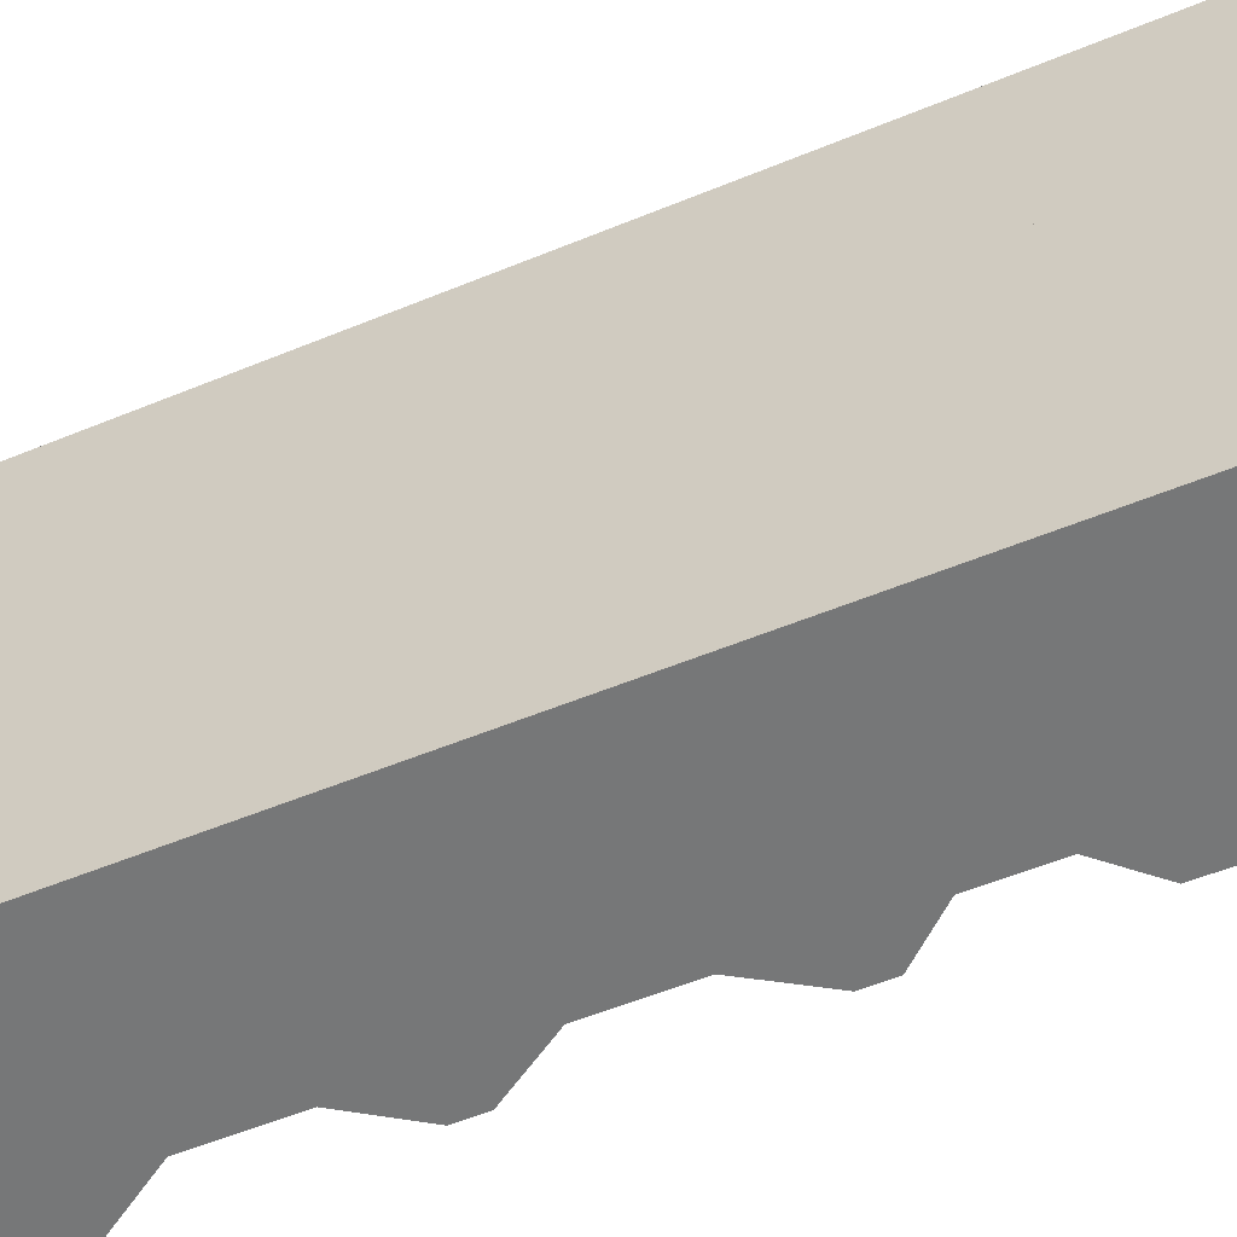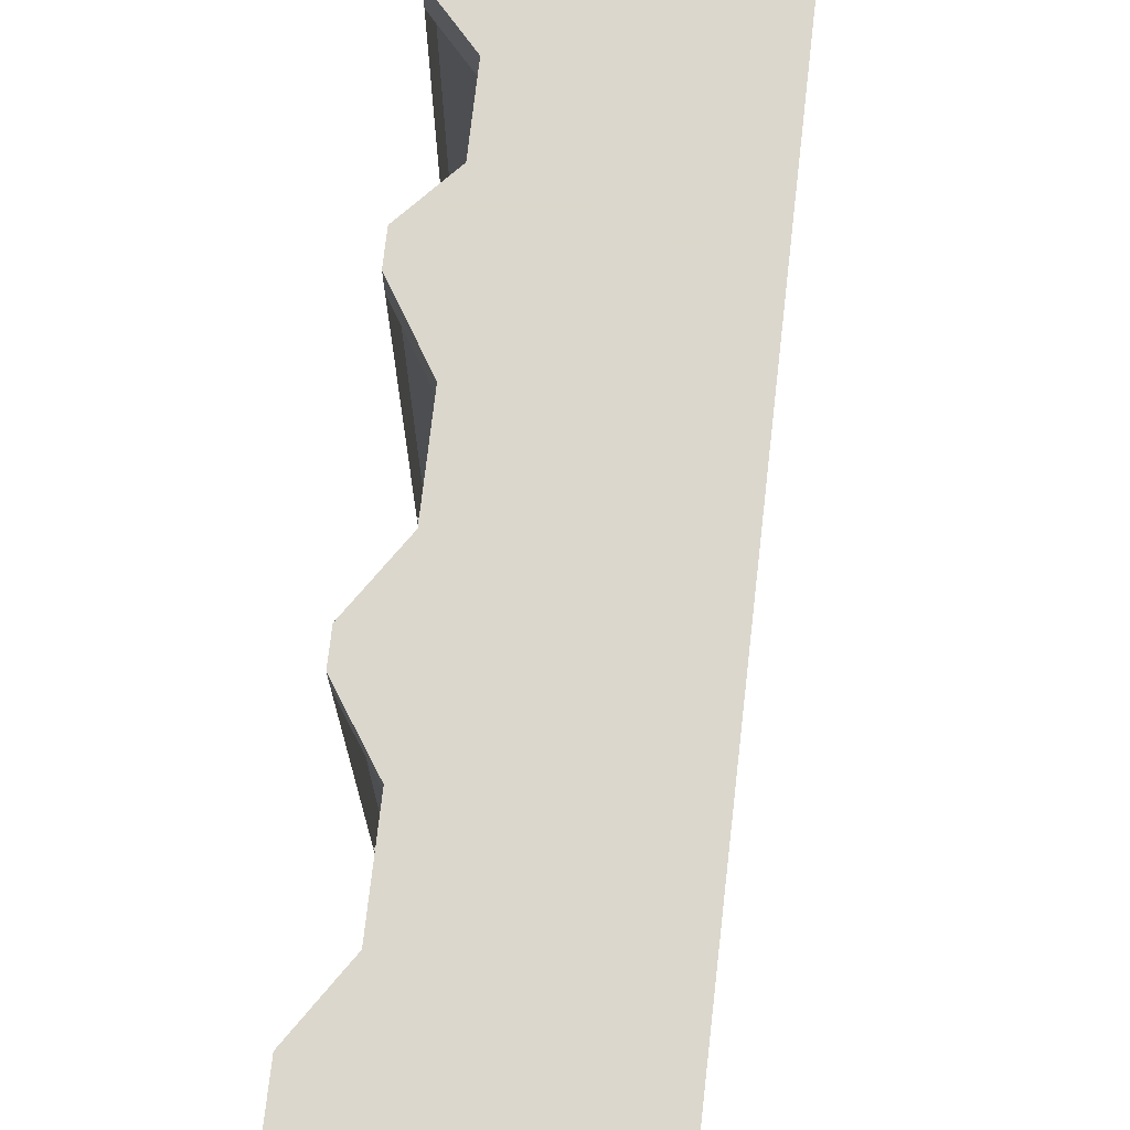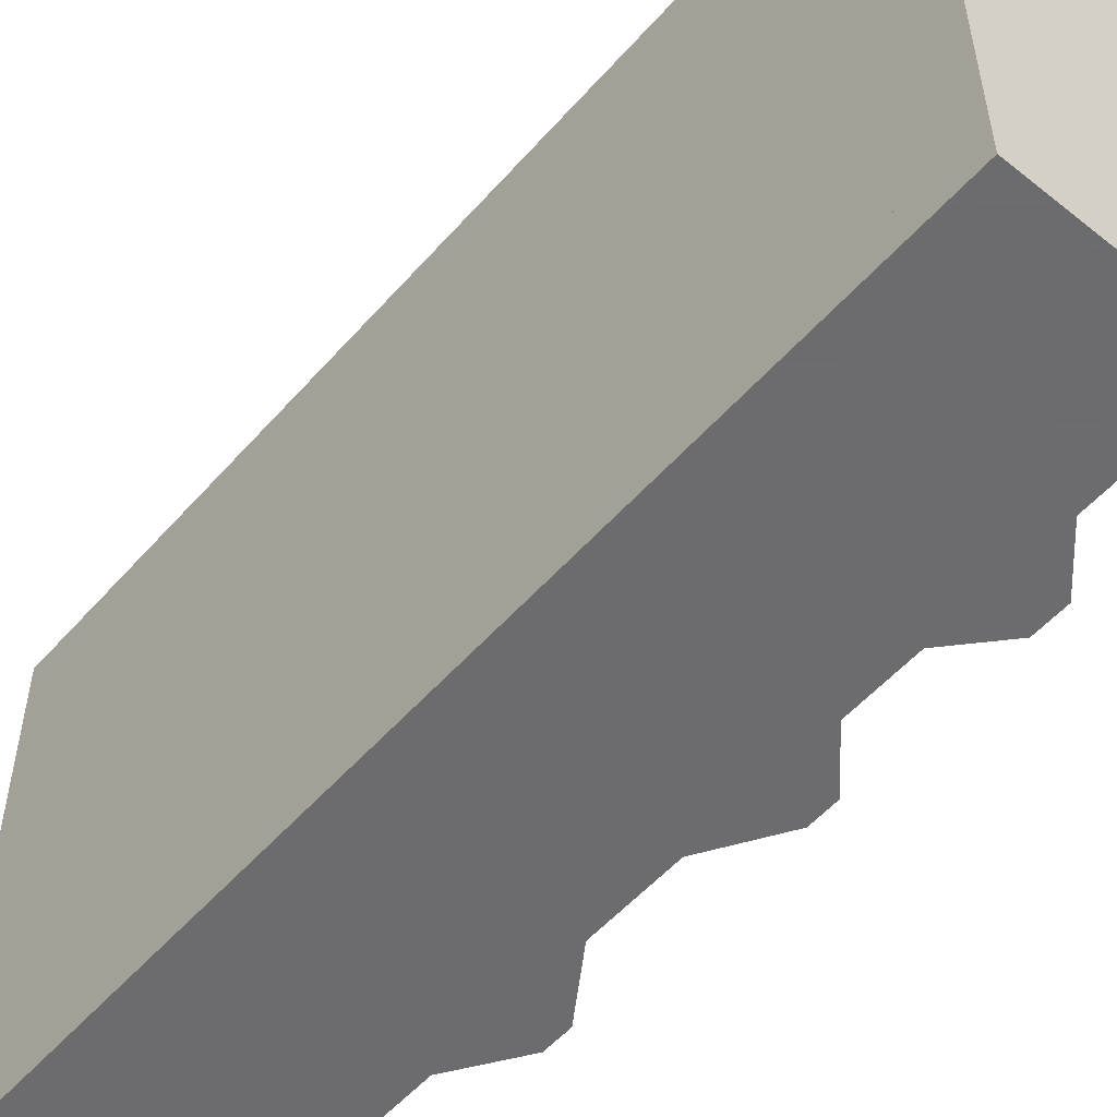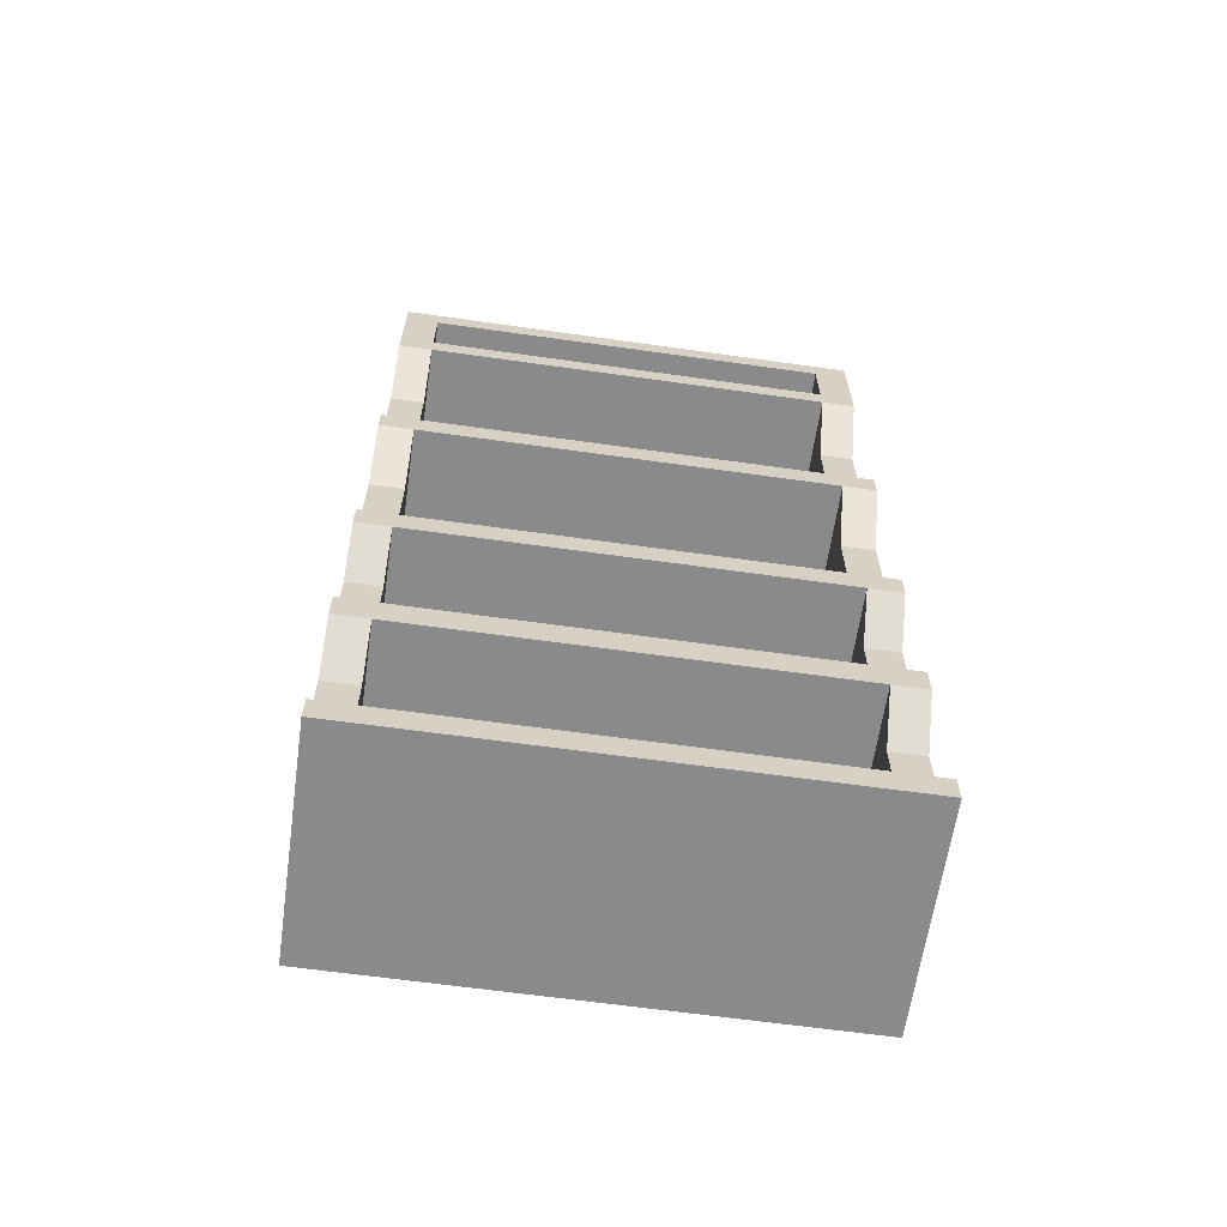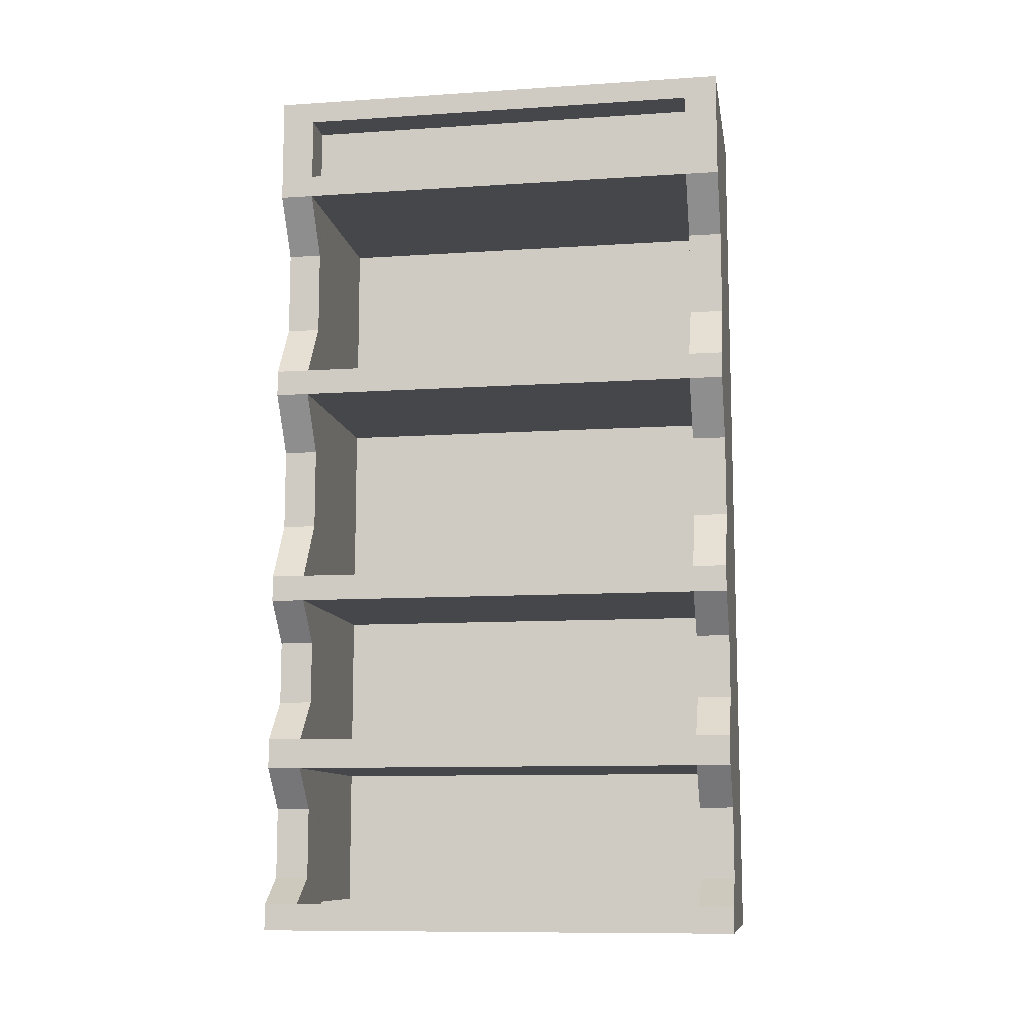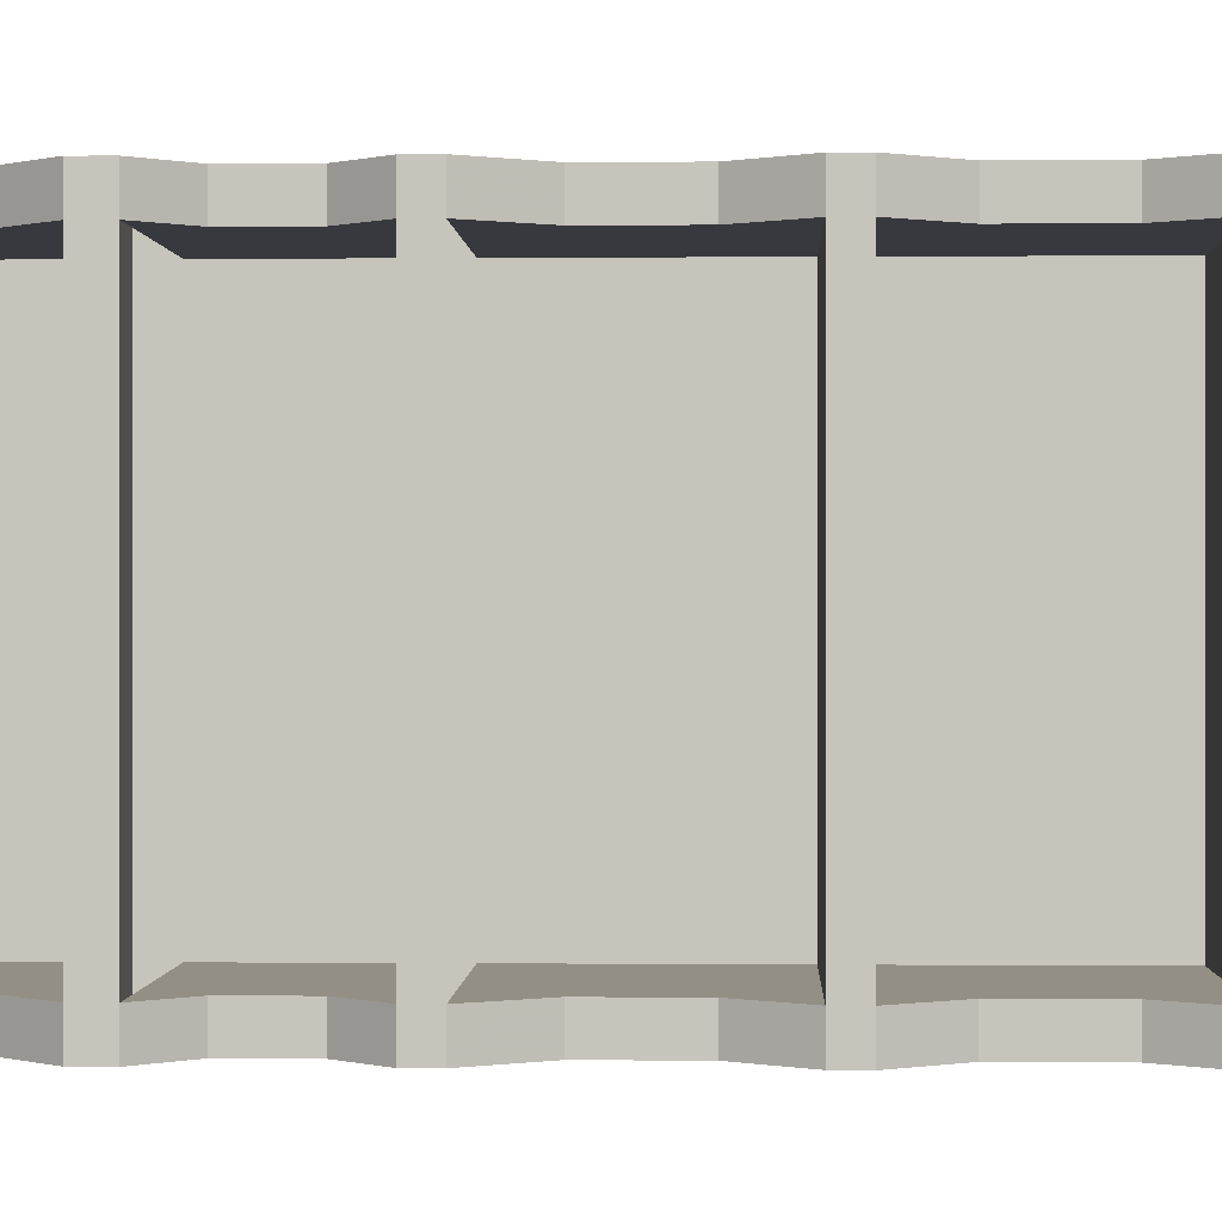
<metadata>
{"format":"obj","ext":"obj","renderer":"f3d","projection":"perspective","resolution":1024,"background":"white","views":[{"elev":-57.0,"azim":-66.9,"up":"+Z"},{"elev":73.4,"azim":-173.5,"up":"+Z"},{"elev":-53.8,"azim":-40.3,"up":"+Z"},{"elev":-63.6,"azim":81.9,"up":"+Y"},{"elev":-10.5,"azim":99.4,"up":"+Y"},{"elev":0.1,"azim":92.1,"up":"+Z"}]}
</metadata>
<code>
v -0.5 -0.6953 -0.5
v -0.5 -0.6953 0.5
v -0.5 -0.6406 0.5
v -0.5 -0.6406 -0.5
v -0.04688 -0.6406 -0.5
v -0.04688 -0.6953 -0.5
v -0.04688 -0.6953 0.5
v -0.04688 -0.6406 0.5
v -0.125 -0.5234 0.5
v -0.5 -0.2266 0.5
v -0.5 -0.2266 -0.5
v -0.125 -0.3438 -0.5
v -0.125 -0.5234 -0.5
v -0.04688 -0.6406 -0.4297
v -0.125 -0.5234 -0.4297
v -0.5 -0.6406 -0.4297
v -0.5 -0.2266 -0.4297
v -0.125 -0.3438 -0.4297
v -0.04688 -0.2266 -0.4297
v -0.04688 -0.2266 -0.5
v -0.5 0 -0.5
v -0.04688 0 -0.5
v -0.04688 -0.04688 -0.4297
v -0.04688 -0.1797 -0.4297
v -0.04688 -0.1797 0.4297
v -0.04688 -0.2266 0.5
v -0.5 0 0.5
v -0.04688 0 0.5
v -0.04688 -0.04688 0.4297
v -0.125 -0.04688 0.4297
v -0.125 -0.04688 -0.4297
v -0.125 -0.1797 -0.4297
v -0.5 -1.164 -0.5
v -0.5 -1.109 -0.5
v -0.04688 -1.109 -0.5
v -0.04688 -1.164 -0.5
v -0.04688 -1.164 0.5
v -0.5 -1.164 0.5
v -0.5 -1.109 0.5
v -0.04688 -1.109 0.5
v -0.125 -0.9844 0.5
v -0.125 -0.8125 -0.5
v -0.125 -0.9844 -0.5
v -0.04688 -1.109 -0.4297
v -0.125 -0.9844 -0.4297
v -0.5 -1.109 -0.4297
v -0.5 -0.6953 -0.4297
v -0.125 -0.8125 -0.4297
v -0.04688 -0.6953 -0.4297
v -0.5 -1.531 -0.5
v -0.5 -1.469 -0.5
v -0.04688 -1.469 -0.5
v -0.04688 -1.531 -0.5
v -0.04688 -1.531 0.5
v -0.5 -1.531 0.5
v -0.5 -1.469 0.5
v -0.5 -1.047 0.5
v -0.5 -1.047 -0.5
v -0.04688 -1.469 0.5
v -0.125 -1.617 0.5
v -0.04688 -1.531 0.4297
v -0.125 -1.617 0.4297
v -0.5 -1.531 0.4297
v -0.5 -1.82 0.4297
v -0.125 -1.766 0.4297
v -0.04688 -1.82 0.4297
v -0.04688 -1.82 0.5
v -0.125 -1.766 0.5
v -0.5 -1.82 0.5
v -0.04688 -1.875 0.5
v -0.04688 -1.875 -0.5
v -0.04688 -1.82 -0.5
v -0.5 -1.875 -0.5
v -0.5 -1.82 -0.5
v -0.125 -1.766 -0.5
v -0.04688 -1.82 -0.4297
v -0.125 -1.766 -0.4297
v -0.5 -1.82 -0.4297
v -0.5 -1.531 -0.4297
v -0.125 -1.617 -0.4297
v -0.04688 -1.531 -0.4297
v -0.125 -1.617 -0.5
v -0.125 -0.1797 0.4297
v -0.5 -1.875 0.5
v -0.125 -0.8125 0.4297
v -0.125 -0.9844 0.4297
v -0.5 -1.109 0.4297
v -0.5 -0.6953 0.4297
v -0.04688 -0.6953 0.4297
v -0.125 -0.8125 0.5
v -0.04688 -1.109 0.4297
v -0.125 -0.3438 0.4297
v -0.125 -0.5234 0.4297
v -0.5 -0.6406 0.4297
v -0.5 -0.2266 0.4297
v -0.04688 -0.2266 0.4297
v -0.125 -0.3438 0.5
v -0.04688 -0.6406 0.4297
v -0.5 -1.164 -0.4297
v -0.5 -1.469 -0.4297
v -0.125 -1.383 -0.4297
v -0.125 -1.25 -0.4297
v -0.04688 -1.164 -0.4297
v -0.125 -1.25 -0.5
v -0.125 -1.383 -0.5
v -0.04688 -1.469 -0.4297
v -0.125 -1.25 0.4297
v -0.125 -1.383 0.4297
v -0.5 -1.469 0.4297
v -0.5 -1.164 0.4297
v -0.04688 -1.164 0.4297
v -0.125 -1.25 0.5
v -0.125 -1.383 0.5
v -0.04688 -1.469 0.4297
f 1 2 3
f 1 3 4
f 3 10 4
f 4 10 11
f 5 13 14
f 14 13 15
f 14 15 16
f 16 15 17
f 17 15 18
f 17 18 19
f 19 18 20
f 20 18 12
f 20 22 23
f 20 23 24
f 20 24 25
f 20 25 26
f 11 10 27
f 11 27 21
f 28 26 25
f 28 25 29
f 28 29 22
f 22 29 23
f 39 2 34
f 34 2 1
f 35 43 44
f 44 43 45
f 44 45 46
f 46 45 47
f 47 45 48
f 47 48 49
f 49 48 6
f 6 48 42
f 50 55 56
f 50 56 51
f 51 56 57
f 51 57 58
f 54 60 61
f 61 60 62
f 61 62 63
f 63 62 64
f 64 62 65
f 64 65 66
f 66 65 67
f 67 65 68
f 67 70 71
f 67 71 72
f 72 75 76
f 76 75 77
f 76 77 78
f 78 77 79
f 79 77 80
f 79 80 81
f 81 80 53
f 53 80 82
f 50 74 55
f 55 74 69
f 60 68 62
f 62 68 65
f 6 5 8
f 6 8 7
f 36 35 40
f 36 40 37
f 53 52 59
f 53 59 54
f 70 84 73
f 70 73 71
f 84 69 73
f 73 69 74
f 45 43 42
f 45 42 48
f 85 86 87
f 85 87 88
f 85 88 89
f 85 89 90
f 85 90 41
f 85 41 86
f 86 41 40
f 86 40 91
f 86 91 87
f 89 7 90
f 15 13 12
f 15 12 18
f 92 93 94
f 92 94 95
f 92 95 96
f 92 96 97
f 92 97 9
f 92 9 93
f 93 9 8
f 93 8 98
f 93 98 94
f 96 26 97
f 99 100 101
f 99 101 102
f 99 102 103
f 103 102 36
f 36 102 104
f 52 105 106
f 106 105 101
f 106 101 100
f 101 105 104
f 101 104 102
f 107 108 109
f 107 109 110
f 107 110 111
f 107 111 112
f 107 112 113
f 107 113 108
f 108 113 59
f 108 59 114
f 108 114 109
f 111 37 112
f 77 75 82
f 77 82 80
f 1 4 5
f 1 5 6
f 2 7 3
f 3 7 8
f 3 8 9
f 3 9 10
f 4 11 12
f 4 12 13
f 4 13 5
f 20 12 11
f 20 11 21
f 20 21 22
f 28 27 10
f 28 10 26
f 33 34 35
f 33 35 36
f 38 37 39
f 39 37 40
f 39 40 41
f 39 41 2
f 34 1 42
f 34 42 43
f 34 43 35
f 6 42 1
f 50 51 52
f 50 52 53
f 54 59 56
f 54 56 55
f 54 55 60
f 67 68 69
f 67 69 70
f 72 71 73
f 72 73 74
f 72 74 75
f 53 82 50
f 50 82 74
f 55 69 68
f 55 68 60
f 31 30 83
f 31 83 32
f 70 69 84
f 90 7 2
f 90 2 41
f 97 26 10
f 97 10 9
f 36 104 33
f 33 104 51
f 51 104 105
f 51 105 52
f 112 37 38
f 112 38 113
f 113 38 56
f 113 56 59
f 82 75 74
f 1 6 7
f 1 7 2
f 20 26 11
f 11 26 10
f 23 29 30
f 23 30 31
f 23 31 32
f 23 32 24
f 33 36 37
f 33 37 38
f 50 53 54
f 50 54 55
f 25 83 30
f 25 30 29

</code>
